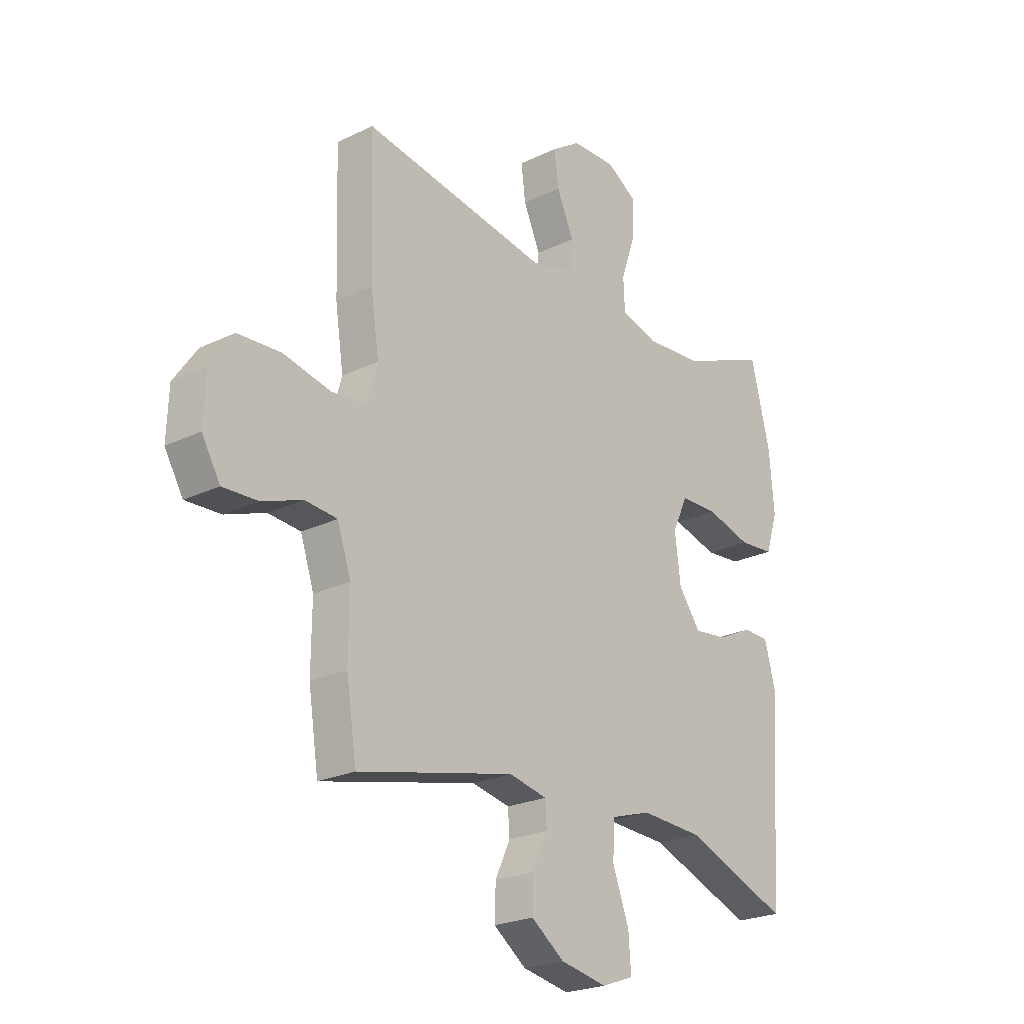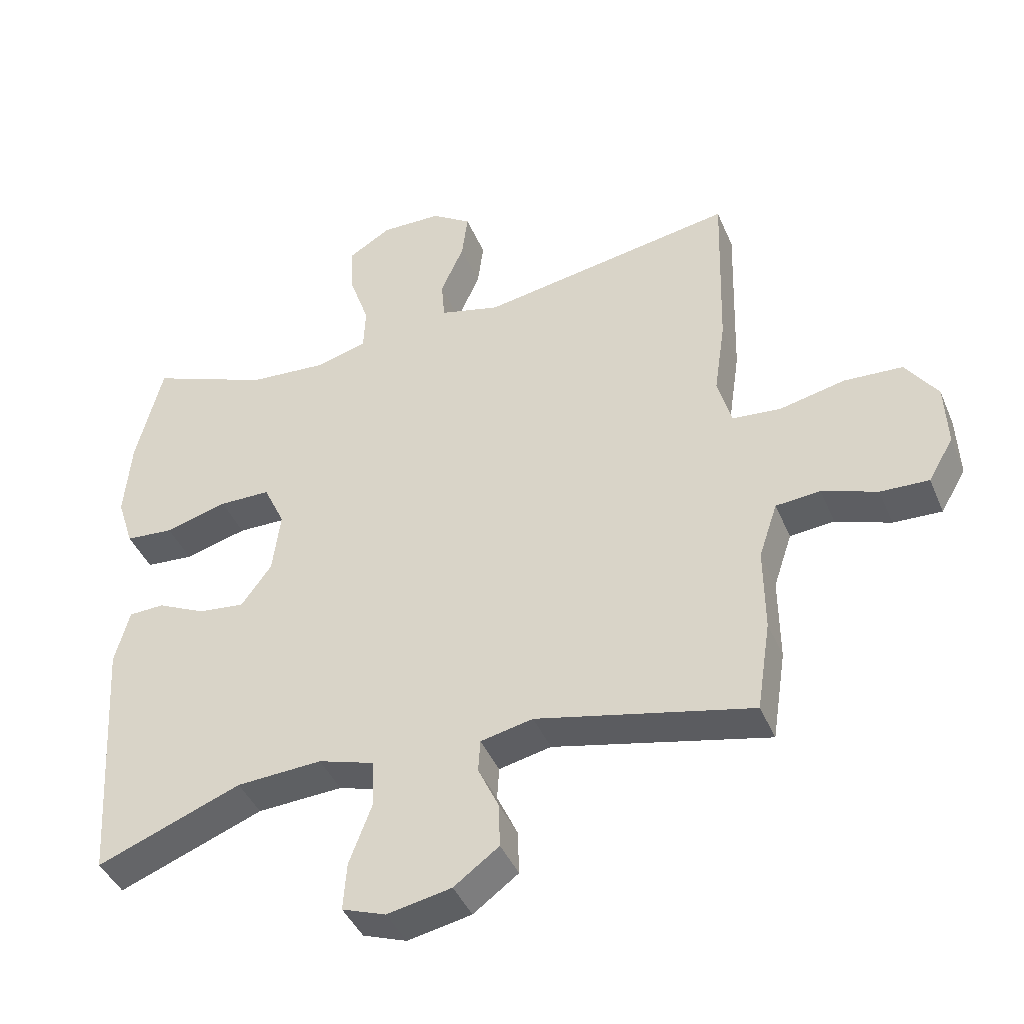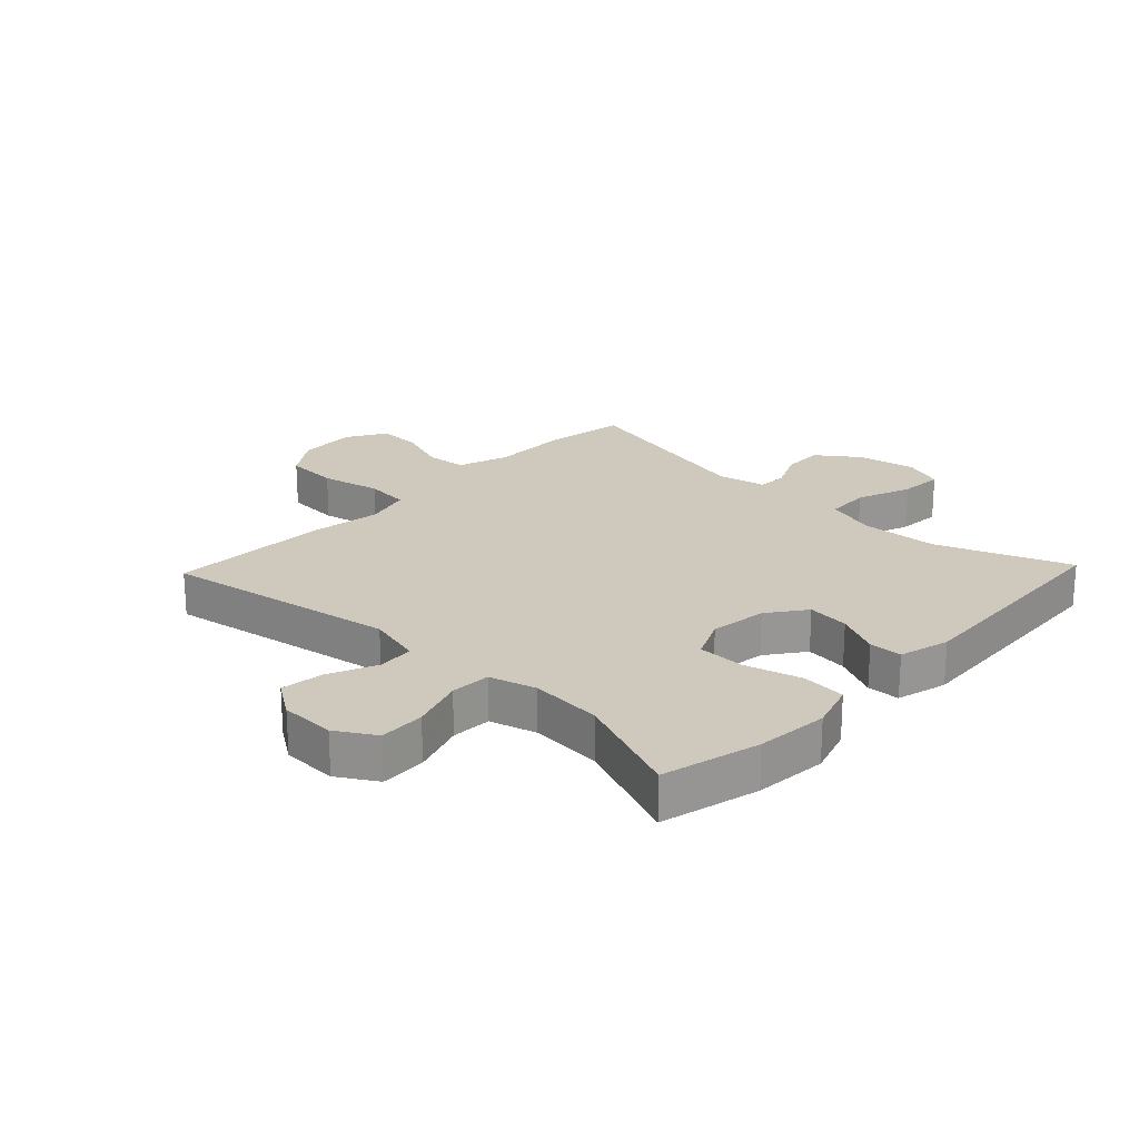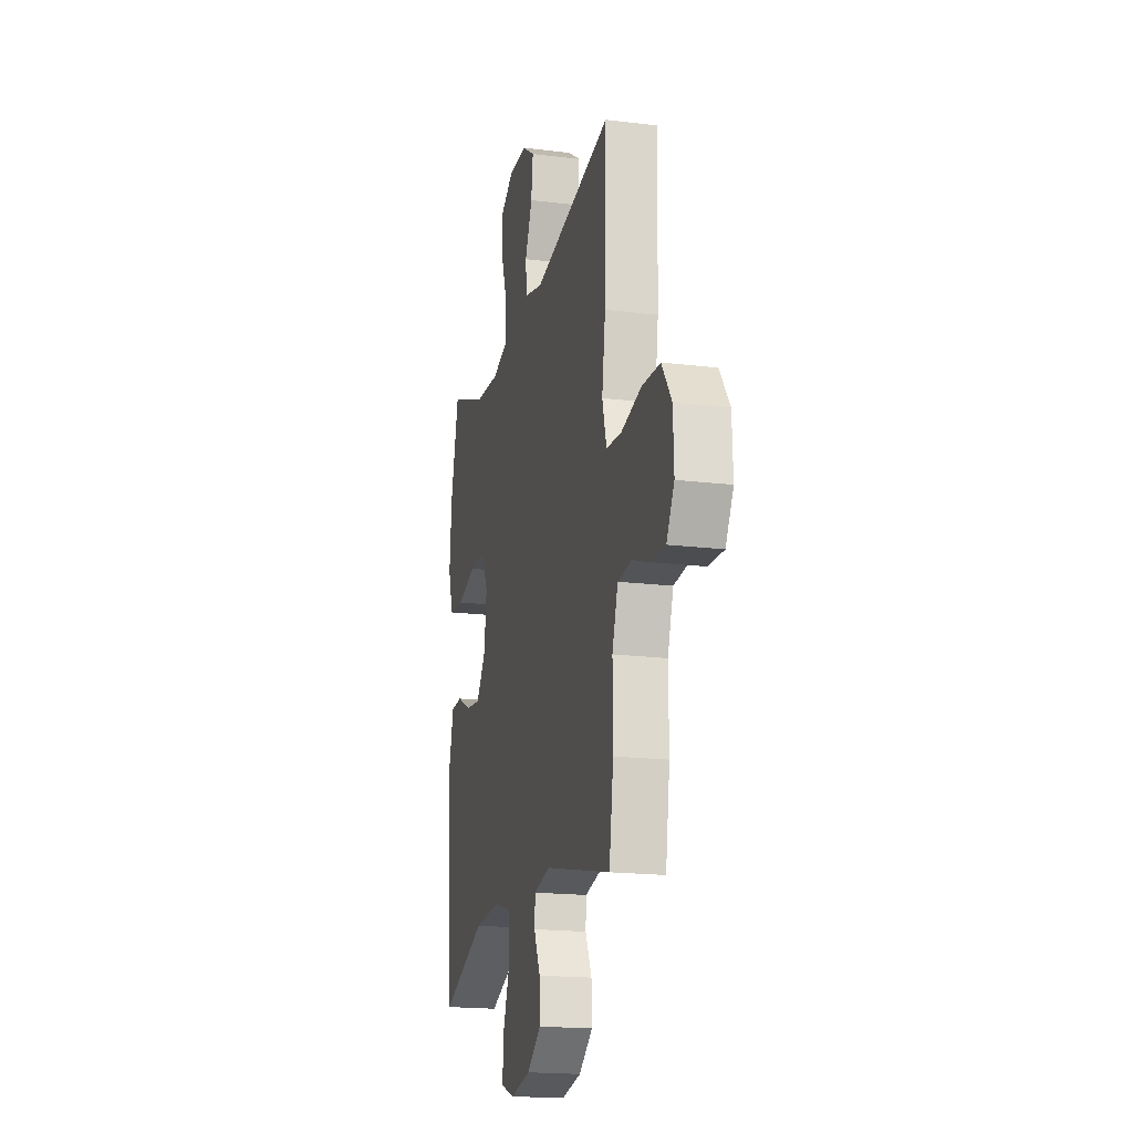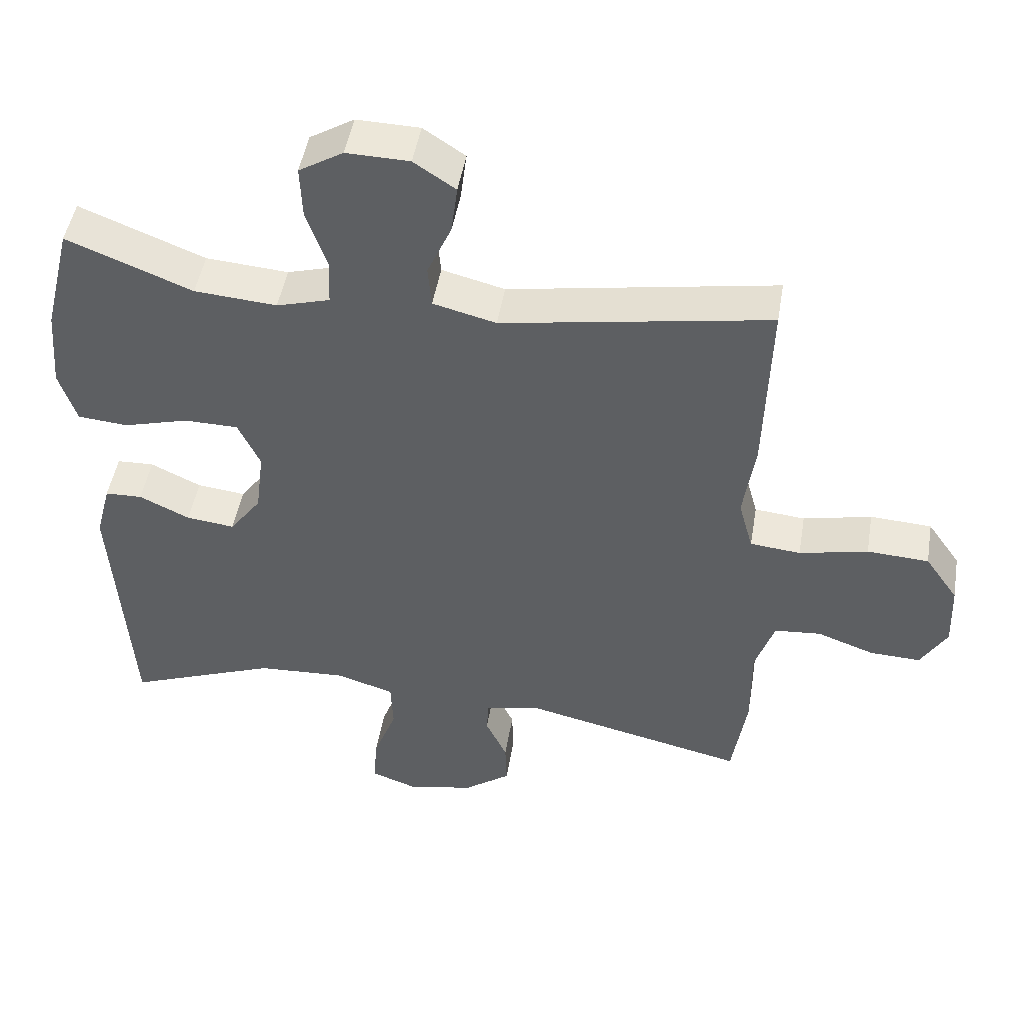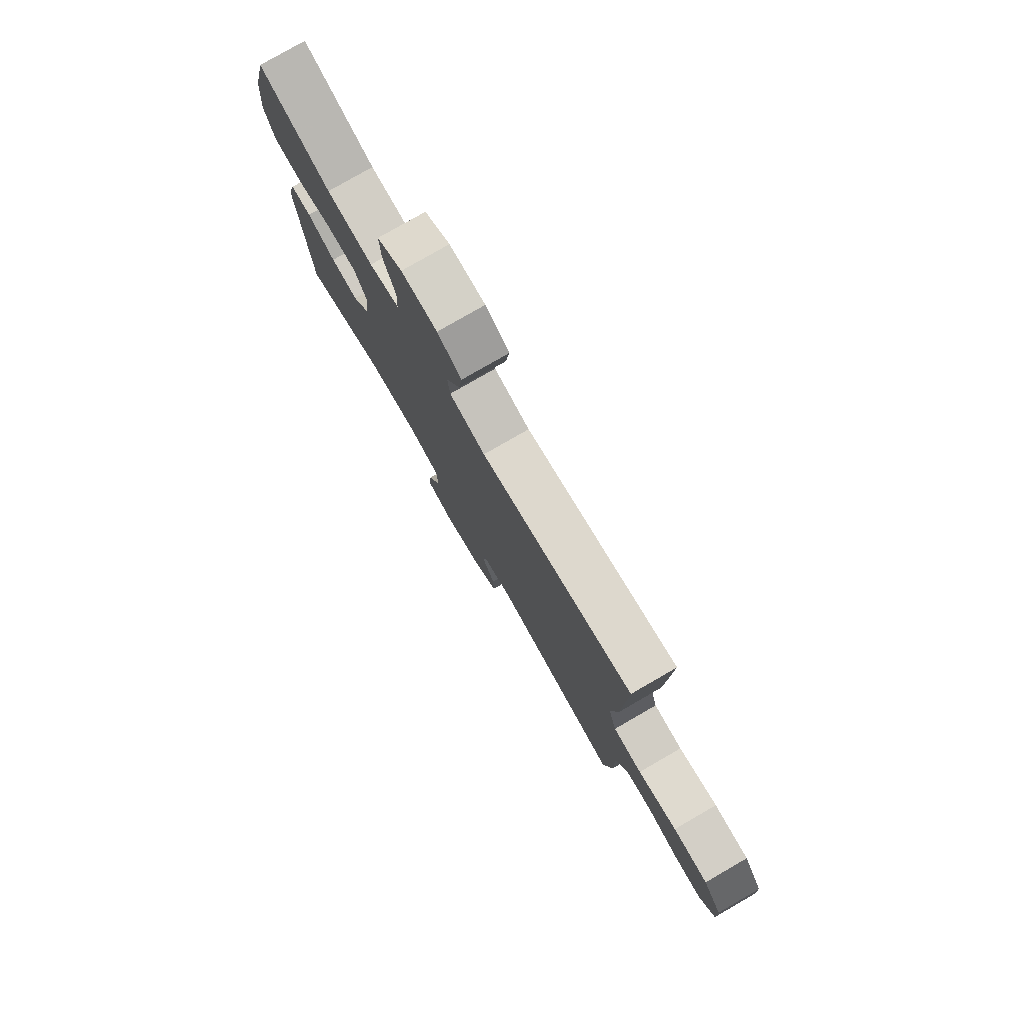
<metadata>
{"format":"obj","ext":"obj","renderer":"f3d","projection":"perspective","resolution":1024,"background":"white","views":[{"elev":-23.2,"azim":-50.6,"up":"+Z"},{"elev":-42.2,"azim":-158.2,"up":"+Z"},{"elev":22.3,"azim":43.6,"up":"+Y"},{"elev":-18.5,"azim":-103.3,"up":"+Z"},{"elev":47.9,"azim":-170.5,"up":"+Z"},{"elev":78.9,"azim":-120.0,"up":"+Z"}]}
</metadata>
<code>
v -0.5 0.07 -0.5
v -0.521 0.07 -0.363
v -0.52 0.07 -0.235
v -0.548 0.07 -0.151
v -0.615 0.07 -0.145
v -0.698 0.07 -0.175
v -0.771 0.07 -0.178
v -0.809 0.07 -0.113
v -0.805 0.07 -0.017
v -0.757 0.07 0.052
v -0.668 0.07 0.057
v -0.569 0.07 0.035
v -0.496 0.07 0.042
v -0.475 0.07 0.118
v -0.492 0.07 0.233
v -0.5 0.07 0.5
v -0.114 0.07 0.434
v -0.023 0.07 0.457
v -0.018 0.07 0.518
v -0.053 0.07 0.597
v -0.062 0.07 0.668
v -0.002 0.07 0.708
v 0.089 0.07 0.71
v 0.153 0.07 0.671
v 0.15 0.07 0.595
v 0.12 0.07 0.507
v 0.123 0.07 0.441
v 0.2 0.07 0.419
v 0.319 0.07 0.428
v 0.5 0.07 0.5
v 0.54 0.07 0.338
v 0.55 0.07 0.218
v 0.525 0.07 0.14
v 0.452 0.07 0.134
v 0.358 0.07 0.16
v 0.28 0.07 0.159
v 0.248 0.07 0.09
v 0.26 0.07 -0.005
v 0.306 0.07 -0.068
v 0.376 0.07 -0.06
v 0.449 0.07 -0.025
v 0.503 0.07 -0.027
v 0.525 0.07 -0.111
v 0.5 0.07 -0.5
v 0.282 0.07 -0.416
v 0.153 0.07 -0.409
v 0.069 0.07 -0.435
v 0.066 0.07 -0.508
v 0.1 0.07 -0.599
v 0.105 0.07 -0.671
v 0.039 0.07 -0.695
v -0.058 0.07 -0.676
v -0.126 0.07 -0.626
v -0.124 0.07 -0.559
v -0.093 0.07 -0.492
v -0.096 0.07 -0.443
v -0.175 0.07 -0.426
v -0.5 0 -0.5
v -0.521 0 -0.363
v -0.52 0 -0.235
v -0.548 0 -0.151
v -0.615 0 -0.145
v -0.698 0 -0.175
v -0.771 0 -0.178
v -0.809 0 -0.113
v -0.805 0 -0.017
v -0.757 0 0.052
v -0.668 0 0.057
v -0.569 0 0.035
v -0.496 0 0.042
v -0.475 0 0.118
v -0.492 0 0.233
v -0.5 0 0.5
v -0.114 0 0.434
v -0.023 0 0.457
v -0.018 0 0.518
v -0.053 0 0.597
v -0.062 0 0.668
v -0.002 0 0.708
v 0.089 0 0.71
v 0.153 0 0.671
v 0.15 0 0.595
v 0.12 0 0.507
v 0.123 0 0.441
v 0.2 0 0.419
v 0.319 0 0.428
v 0.5 0 0.5
v 0.54 0 0.338
v 0.55 0 0.218
v 0.525 0 0.14
v 0.452 0 0.134
v 0.358 0 0.16
v 0.28 0 0.159
v 0.248 0 0.09
v 0.26 0 -0.005
v 0.306 0 -0.068
v 0.376 0 -0.06
v 0.449 0 -0.025
v 0.503 0 -0.027
v 0.525 0 -0.111
v 0.5 0 -0.5
v 0.282 0 -0.416
v 0.153 0 -0.409
v 0.069 0 -0.435
v 0.066 0 -0.508
v 0.1 0 -0.599
v 0.105 0 -0.671
v 0.039 0 -0.695
v -0.058 0 -0.676
v -0.126 0 -0.626
v -0.124 0 -0.559
v -0.093 0 -0.492
v -0.096 0 -0.443
v -0.175 0 -0.426
f 52 53 54 55
f 52 55 56
f 51 52 56
f 48 49 50 51
f 47 48 51 56
f 46 47 56 57
f 42 43 44 45
f 40 41 42 45
f 39 40 45 46
f 38 39 46 57
f 32 33 34 35
f 32 35 36
f 29 30 31 32
f 28 29 32 36
f 27 28 36 37
f 23 24 25 26
f 23 26 27
f 22 23 27
f 19 20 21 22
f 18 19 22 27
f 17 18 27 37
f 14 15 16 17
f 13 14 17 37
f 9 10 11 12
f 5 6 7 8
f 4 5 8 9
f 57 1 2 3
f 57 3 4
f 38 57 4
f 12 13 37 38
f 4 9 12 38
f 112 111 110 109
f 113 112 109
f 113 109 108
f 108 107 106 105
f 113 108 105 104
f 114 113 104 103
f 102 101 100 99
f 102 99 98 97
f 103 102 97 96
f 114 103 96 95
f 92 91 90 89
f 93 92 89
f 89 88 87 86
f 93 89 86 85
f 94 93 85 84
f 83 82 81 80
f 84 83 80
f 84 80 79
f 79 78 77 76
f 84 79 76 75
f 94 84 75 74
f 74 73 72 71
f 94 74 71 70
f 69 68 67 66
f 65 64 63 62
f 66 65 62 61
f 60 59 58 114
f 61 60 114
f 61 114 95
f 95 94 70 69
f 95 69 66 61
f 1 58 59 2
f 2 59 60 3
f 3 60 61 4
f 4 61 62 5
f 5 62 63 6
f 6 63 64 7
f 7 64 65 8
f 8 65 66 9
f 9 66 67 10
f 10 67 68 11
f 11 68 69 12
f 12 69 70 13
f 13 70 71 14
f 14 71 72 15
f 15 72 73 16
f 16 73 74 17
f 17 74 75 18
f 18 75 76 19
f 19 76 77 20
f 20 77 78 21
f 21 78 79 22
f 22 79 80 23
f 23 80 81 24
f 24 81 82 25
f 25 82 83 26
f 26 83 84 27
f 27 84 85 28
f 28 85 86 29
f 29 86 87 30
f 30 87 88 31
f 31 88 89 32
f 32 89 90 33
f 33 90 91 34
f 34 91 92 35
f 35 92 93 36
f 36 93 94 37
f 37 94 95 38
f 38 95 96 39
f 39 96 97 40
f 40 97 98 41
f 41 98 99 42
f 42 99 100 43
f 43 100 101 44
f 44 101 102 45
f 45 102 103 46
f 46 103 104 47
f 47 104 105 48
f 48 105 106 49
f 49 106 107 50
f 50 107 108 51
f 51 108 109 52
f 52 109 110 53
f 53 110 111 54
f 54 111 112 55
f 55 112 113 56
f 56 113 114 57
f 57 114 58 1

</code>
